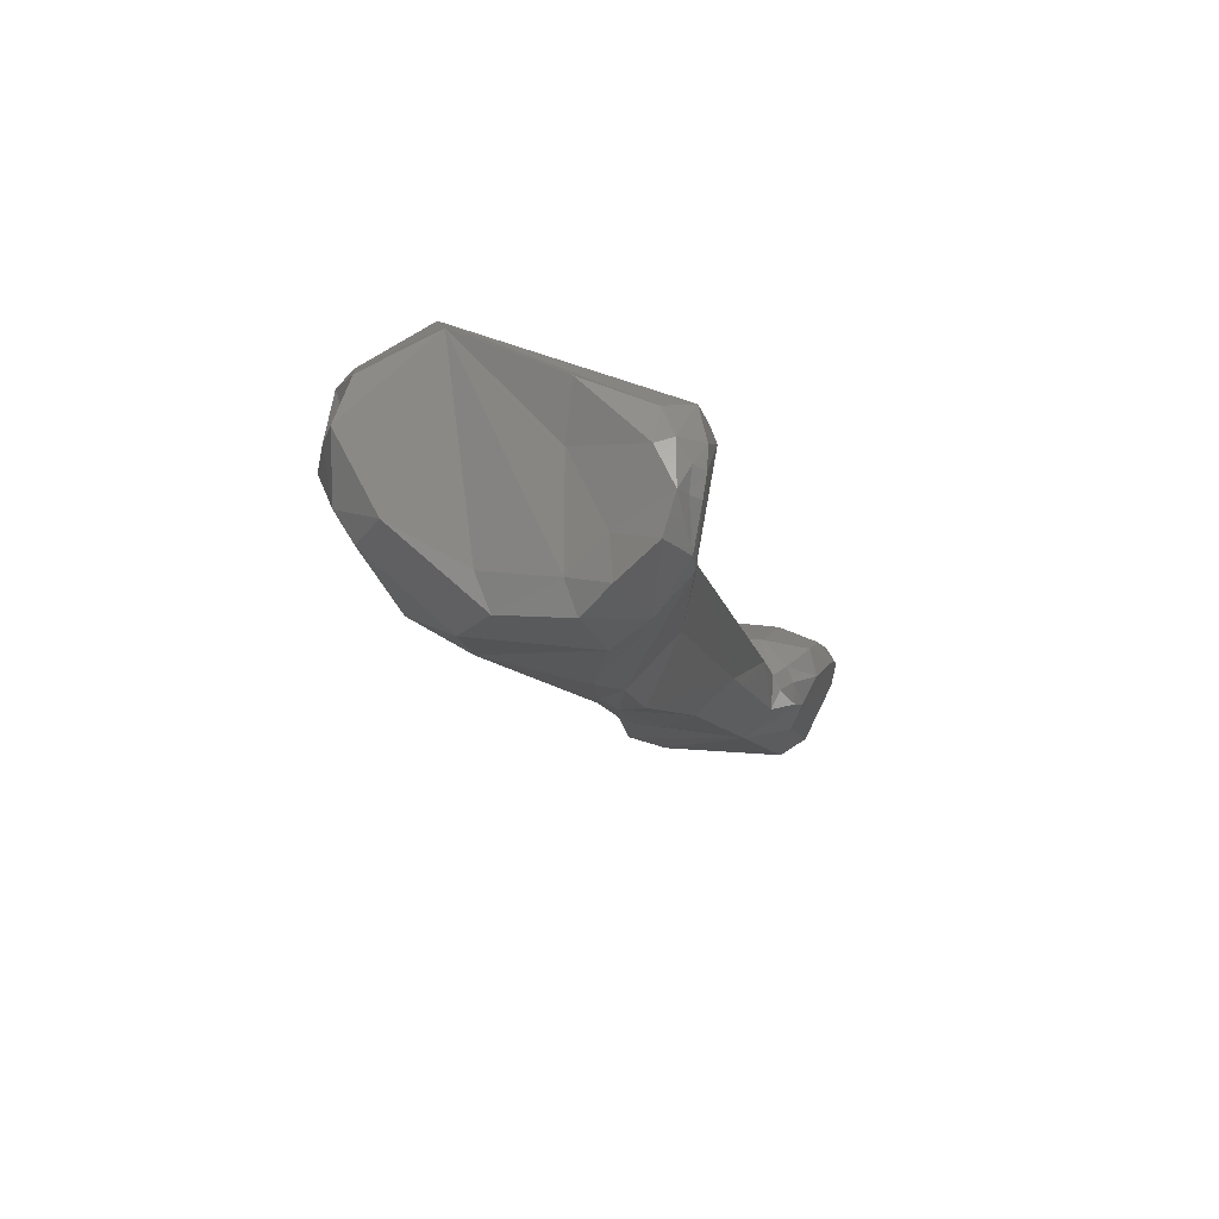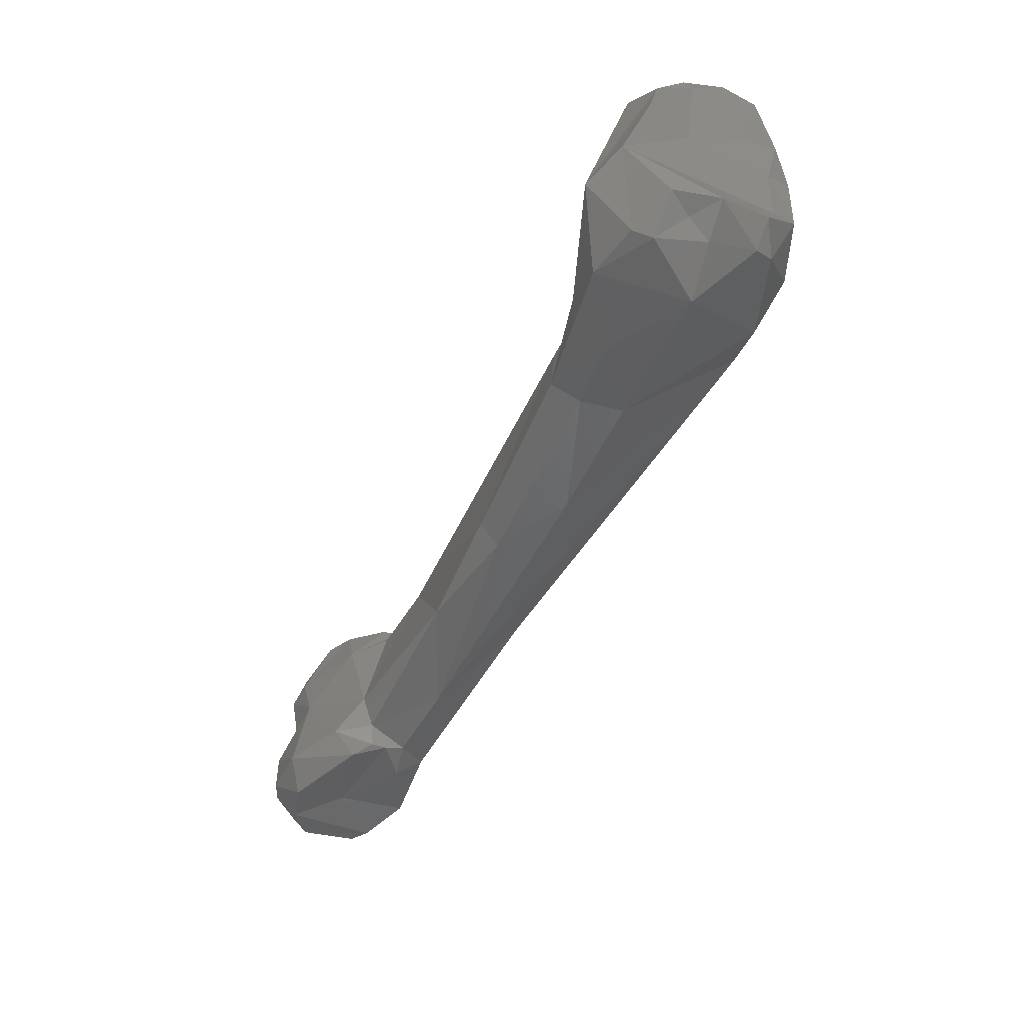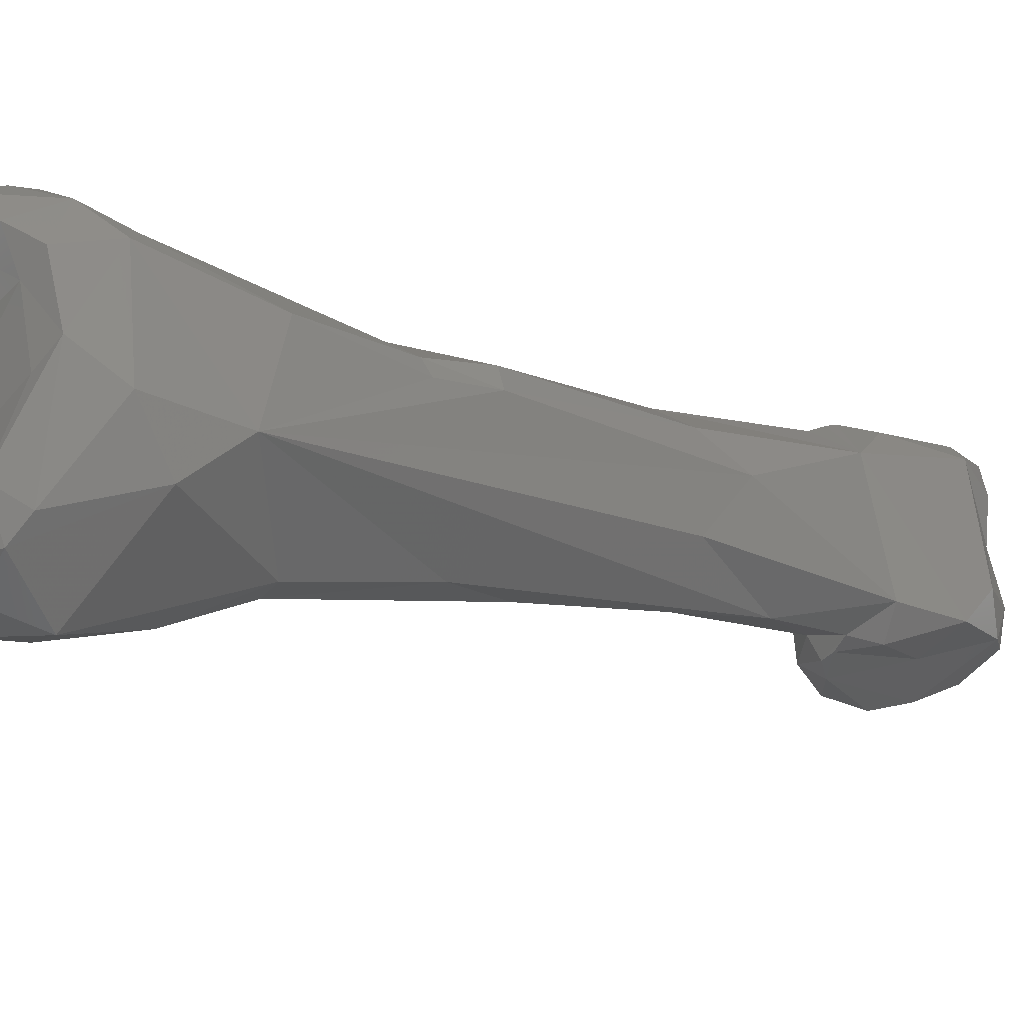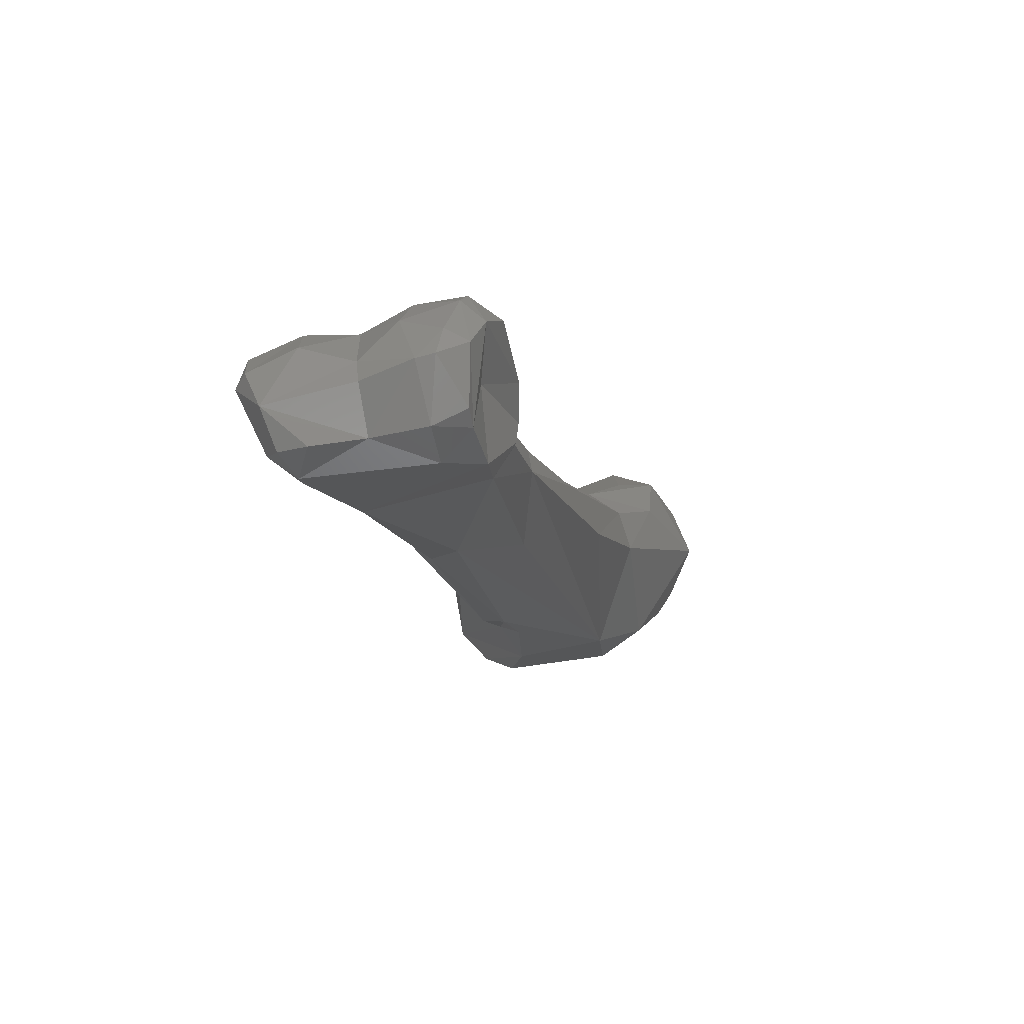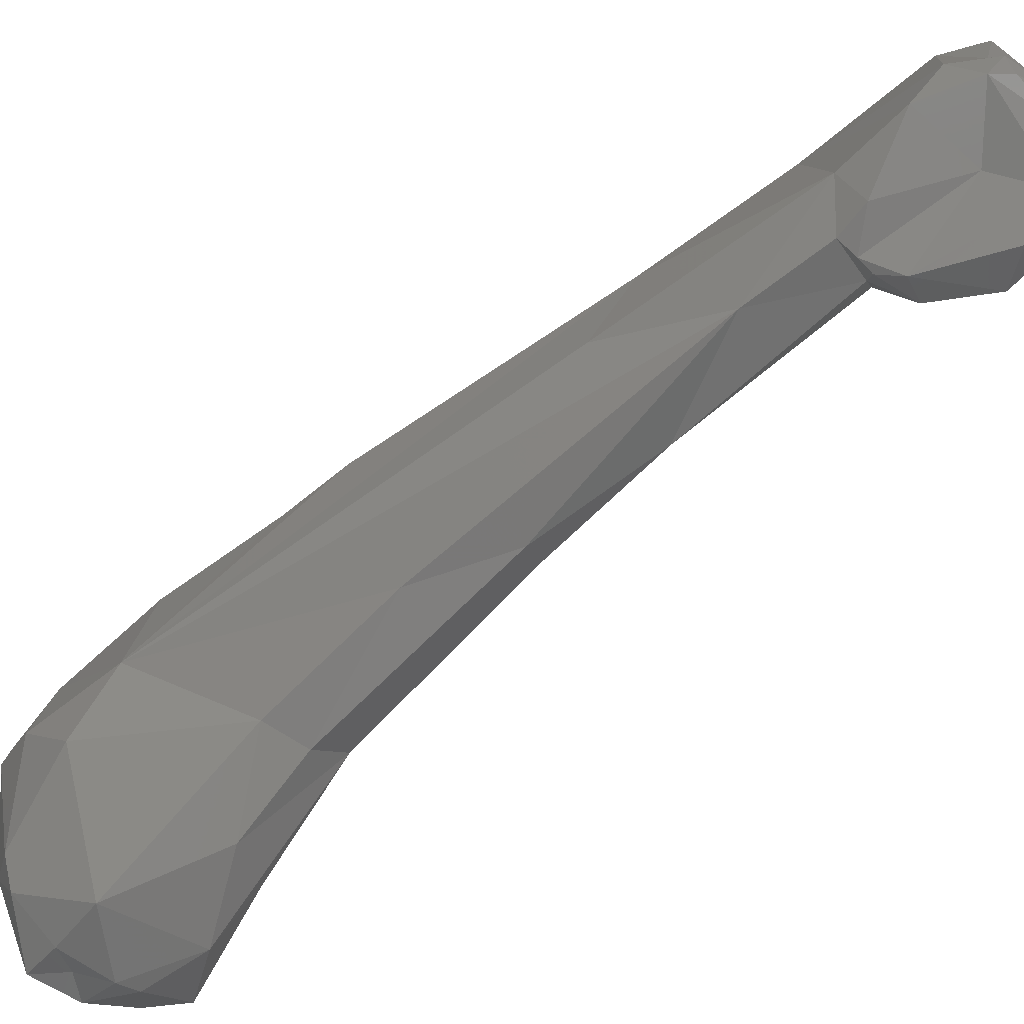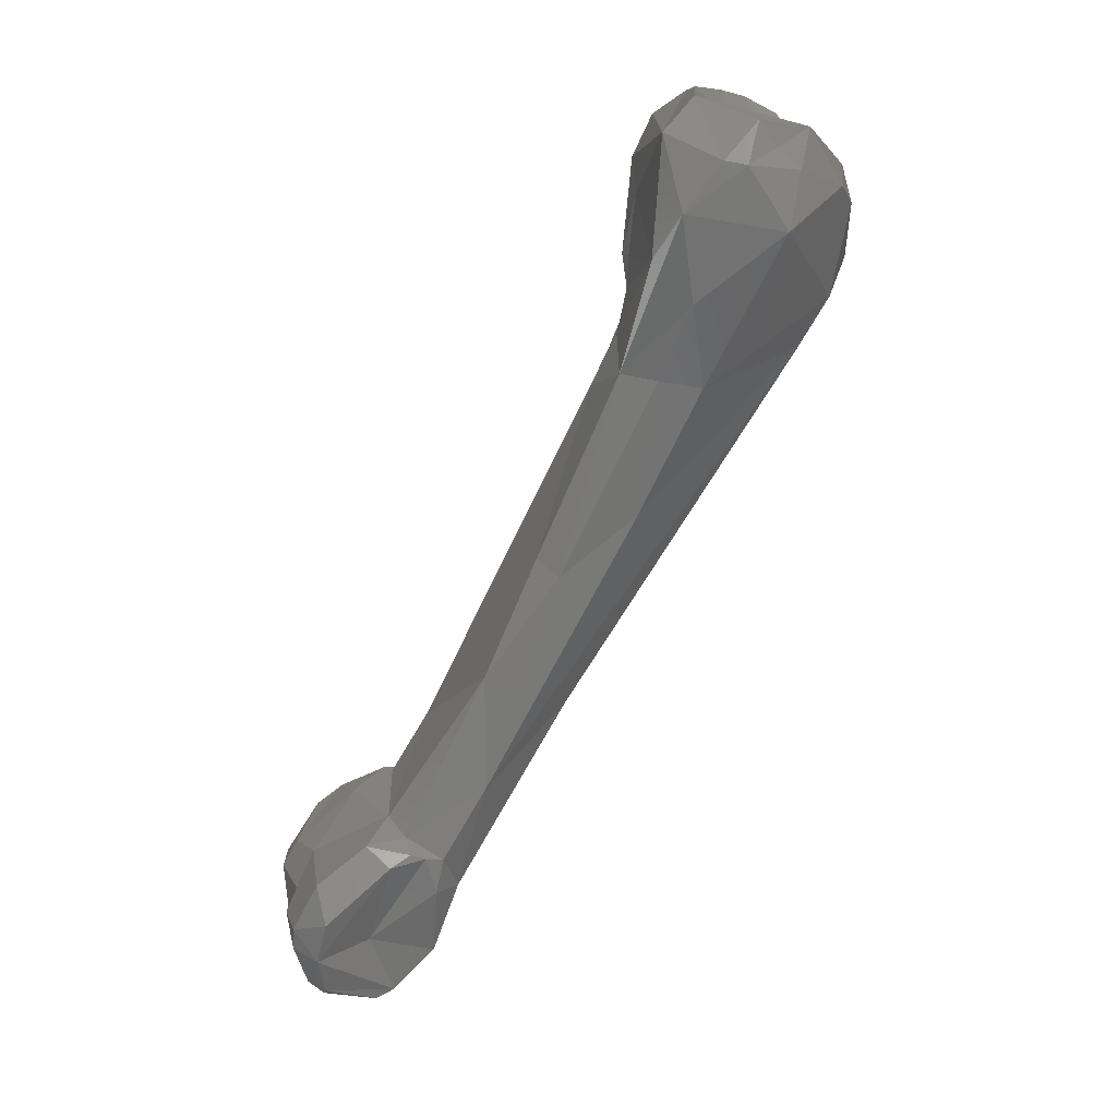
<metadata>
{"format":"stl","ext":"stl","renderer":"f3d","projection":"perspective","resolution":1024,"background":"white","views":[{"elev":53.1,"azim":-74.4,"up":"+Y"},{"elev":30.4,"azim":-175.7,"up":"+Y"},{"elev":-21.9,"azim":-100.6,"up":"+Z"},{"elev":-77.7,"azim":105.4,"up":"+Y"},{"elev":-70.6,"azim":-24.0,"up":"+Z"},{"elev":14.2,"azim":170.9,"up":"+Y"}]}
</metadata>
<code>
# stl→obj: 132 verts, 260 faces
v 0.02127 -0.1415 0.02221
v 0.02246 -0.1385 0.0216
v 0.02503 -0.1391 0.02064
v 0.01928 -0.1395 0.02214
v 0.02464 -0.141 0.02139
v 0.02215 -0.1419 0.02212
v 0.02011 -0.141 0.02392
v 0.02188 -0.1421 0.0238
v 0.0261 -0.1376 0.02116
v 0.02613 -0.1387 0.02147
v 0.02149 -0.1344 0.02018
v 0.02462 -0.137 0.02001
v 0.01924 -0.1361 0.02094
v 0.01974 -0.1342 0.02069
v 0.01802 -0.1363 0.02231
v 0.01785 -0.1351 0.02839
v 0.02466 -0.1418 0.02283
v 0.02544 -0.1408 0.02231
v 0.02095 -0.1405 0.02983
v 0.02198 -0.1416 0.02645
v 0.02467 -0.1417 0.02371
v 0.02607 -0.1395 0.02409
v 0.02635 -0.1376 0.02349
v 0.02496 -0.1352 0.02066
v 0.02047 -0.1339 0.02056
v 0.02255 -0.1335 0.0211
v 0.01886 -0.1344 0.0211
v 0.01681 -0.1309 0.02082
v 0.01378 -0.1295 0.02532
v 0.01274 -0.1272 0.02232
v 0.01482 -0.1259 0.02823
v 0.01859 -0.1332 0.02949
v 0.01323 -0.1272 0.02686
v 0.02002 -0.1343 0.03041
v 0.02008 -0.1367 0.03033
v 0.02049 -0.135 0.03073
v 0.02237 -0.1419 0.02888
v 0.02242 -0.1416 0.0302
v 0.02215 -0.1403 0.03086
v 0.02429 -0.141 0.02625
v 0.02442 -0.1414 0.03039
v 0.02499 -0.1402 0.02618
v 0.02573 -0.1375 0.02599
v 0.02485 -0.1355 0.02582
v 0.0206 -0.1334 0.02163
v 0.02126 -0.1329 0.02339
v 0.002104 -0.1099 0.02057
v 0.009961 -0.1173 0.01885
v 0.01347 -0.1203 0.01956
v 0.0168 -0.1254 0.02098
v 0.007032 -0.1188 0.02494
v 0.008414 -0.1143 0.02715
v 0.00733 -0.1186 0.02599
v 0.01877 -0.1296 0.02892
v 0.00949 -0.1112 0.02744
v 0.02011 -0.1324 0.02918
v 0.01979 -0.1331 0.02965
v 0.02058 -0.1333 0.03015
v 0.02504 -0.1391 0.03153
v 0.02446 -0.1362 0.03151
v 0.02205 -0.1345 0.03108
v 0.02504 -0.1372 0.03161
v 0.02566 -0.1396 0.03086
v 0.0261 -0.1395 0.02844
v 0.0263 -0.1372 0.02837
v 0.02263 -0.1332 0.02809
v 0.02556 -0.1359 0.02841
v 0.02063 -0.1324 0.02849
v 0.007294 -0.1112 0.01746
v 0.00933 -0.1109 0.01756
v 0.005533 -0.1161 0.02452
v 0.002686 -0.111 0.0251
v -3.4e-05 -0.1059 0.02078
v 0.000557 -0.1055 0.02628
v 0.001356 -0.1073 0.01826
v 0.01439 -0.1196 0.0206
v 0.01082 -0.1107 0.01894
v 0.005984 -0.1157 0.02544
v 0.00266 -0.1026 0.02884
v 0.011 -0.1123 0.02544
v 0.008276 -0.1083 0.02747
v 0.00851 -0.1074 0.02674
v 0.01 -0.1108 0.02631
v 0.02096 -0.1326 0.0297
v 0.02593 -0.1373 0.03093
v 0.02434 -0.1348 0.03065
v 0.02312 -0.1338 0.03044
v 0.00817 -0.1073 0.01583
v 0.004401 -0.104 0.0141
v 0.001016 -0.1036 0.02775
v -0.000401 -0.1036 0.0223
v 0.000887 -0.1031 0.01686
v -0.000207 -0.1029 0.02542
v 0.001612 -0.1022 0.01585
v 0.009747 -0.1054 0.01717
v 0.008804 -0.1033 0.01531
v 0.009725 -0.1099 0.02552
v 0.002443 -0.1015 0.02878
v 0.003836 -0.1001 0.02874
v 0.007888 -0.1057 0.02788
v 0.007947 -0.1019 0.02829
v 0.004818 -0.09971 0.02864
v 0.009138 -0.1058 0.02644
v 0.009574 -0.106 0.02509
v 0.0093 -0.1077 0.02528
v 0.006174 -0.1012 0.01445
v 0.003765 -0.1015 0.01477
v 0.001528 -0.09971 0.02789
v 0.000473 -0.1014 0.02647
v 0.00108 -0.1015 0.01785
v 0.000826 -0.1021 0.0246
v 0.000669 -0.1027 0.02137
v 0.003247 -0.09967 0.01544
v 0.009163 -0.1031 0.024
v 0.009457 -0.106 0.02406
v 0.009299 -0.09995 0.01738
v 0.007153 -0.101 0.01482
v 0.003103 -0.0989 0.02798
v 0.003599 -0.09969 0.02829
v 0.008599 -0.1017 0.02783
v 0.00592 -0.09957 0.02838
v 0.007679 -0.09967 0.02756
v 0.004505 -0.09916 0.02816
v 0.004685 -0.1005 0.01529
v 0.005469 -0.09936 0.01552
v 0.00213 -0.1008 0.02588
v 0.007707 -0.09846 0.01827
v 0.004737 -0.09991 0.02355
v 0.006281 -0.09855 0.02656
v 0.00656 -0.09825 0.02333
v 0.005022 -0.09852 0.02743
v 0.004566 -0.09854 0.02674
f 1 2 3
f 1 4 2
f 1 5 6
f 1 3 5
f 4 1 7
f 8 1 6
f 1 8 7
f 3 9 10
f 11 3 2
f 11 12 3
f 9 3 12
f 5 3 10
f 13 2 4
f 11 2 14
f 14 2 13
f 15 13 4
f 16 4 7
f 4 16 15
f 17 8 6
f 17 6 5
f 5 18 17
f 10 18 5
f 19 16 7
f 20 19 7
f 8 20 7
f 21 20 8
f 8 17 21
f 22 10 23
f 9 23 10
f 10 22 18
f 23 9 24
f 12 24 9
f 11 14 25
f 26 11 25
f 24 11 26
f 11 24 12
f 13 15 27
f 27 14 13
f 25 14 27
f 28 27 15
f 29 15 16
f 30 28 15
f 15 29 30
f 31 16 32
f 16 33 29
f 16 31 33
f 16 34 32
f 35 16 19
f 35 36 16
f 16 36 34
f 18 21 17
f 22 21 18
f 19 37 38
f 20 37 19
f 35 19 39
f 39 19 38
f 40 41 20
f 41 37 20
f 20 21 40
f 21 22 42
f 21 42 40
f 23 43 22
f 42 22 43
f 44 43 23
f 44 23 24
f 24 26 44
f 45 26 25
f 25 27 45
f 46 44 26
f 45 46 26
f 45 27 28
f 28 47 48
f 47 28 30
f 49 28 48
f 50 28 49
f 45 28 50
f 30 29 47
f 29 51 47
f 29 33 51
f 52 53 31
f 31 53 33
f 31 32 54
f 55 31 54
f 31 55 52
f 54 32 56
f 56 32 57
f 57 32 34
f 53 51 33
f 57 34 58
f 58 34 36
f 59 35 39
f 60 61 35
f 62 60 35
f 62 35 59
f 36 35 61
f 36 61 58
f 38 41 59
f 38 37 41
f 39 38 59
f 40 42 41
f 63 59 41
f 41 42 64
f 63 41 64
f 64 42 43
f 43 44 65
f 64 43 65
f 66 67 44
f 67 65 44
f 66 44 46
f 50 46 45
f 68 46 54
f 54 46 50
f 66 46 68
f 69 70 48
f 48 47 69
f 49 48 70
f 71 47 51
f 72 47 71
f 73 47 74
f 74 47 72
f 69 47 75
f 75 47 73
f 76 50 49
f 76 49 77
f 70 77 49
f 54 50 76
f 51 78 71
f 51 53 78
f 52 55 79
f 53 52 78
f 79 78 52
f 80 55 54
f 56 68 54
f 76 80 54
f 81 55 82
f 82 55 83
f 81 79 55
f 55 80 83
f 68 56 66
f 84 66 56
f 56 57 84
f 84 57 58
f 58 61 84
f 62 59 85
f 63 85 59
f 60 86 87
f 86 60 85
f 60 62 85
f 61 60 87
f 84 61 87
f 65 85 63
f 64 65 63
f 85 65 67
f 87 66 84
f 87 67 66
f 86 67 87
f 85 67 86
f 69 88 70
f 75 89 69
f 88 69 89
f 77 70 88
f 71 78 72
f 79 90 72
f 79 72 78
f 74 72 90
f 74 91 73
f 73 91 92
f 92 75 73
f 74 93 91
f 74 90 93
f 75 92 94
f 89 75 94
f 77 80 76
f 95 77 96
f 97 77 95
f 97 80 77
f 88 96 77
f 90 79 98
f 99 98 79
f 100 79 81
f 101 79 100
f 102 79 101
f 99 79 102
f 97 83 80
f 100 81 82
f 103 82 104
f 82 103 100
f 97 82 83
f 105 104 82
f 97 105 82
f 88 89 96
f 106 89 107
f 94 107 89
f 89 106 96
f 108 109 90
f 93 90 109
f 98 108 90
f 92 91 110
f 93 111 91
f 91 111 112
f 110 91 112
f 110 94 92
f 109 111 93
f 107 94 113
f 113 94 110
f 95 114 115
f 105 95 115
f 105 97 95
f 95 116 114
f 95 96 116
f 116 96 117
f 106 117 96
f 98 118 108
f 119 98 99
f 118 98 119
f 99 102 119
f 101 100 120
f 103 120 100
f 121 101 122
f 120 122 101
f 121 102 101
f 102 121 123
f 119 102 123
f 120 103 104
f 104 105 115
f 120 104 114
f 114 104 115
f 107 124 106
f 106 124 125
f 106 125 117
f 124 107 113
f 108 126 109
f 118 126 108
f 111 109 126
f 113 110 127
f 112 127 110
f 127 111 128
f 127 112 111
f 128 111 126
f 125 124 113
f 113 127 125
f 120 114 116
f 122 116 129
f 120 116 122
f 116 130 129
f 127 130 116
f 117 127 116
f 127 117 125
f 131 118 123
f 119 123 118
f 118 132 126
f 132 118 131
f 121 131 123
f 122 131 121
f 122 129 131
f 132 128 126
f 127 128 130
f 128 132 130
f 129 132 131
f 132 129 130

</code>
